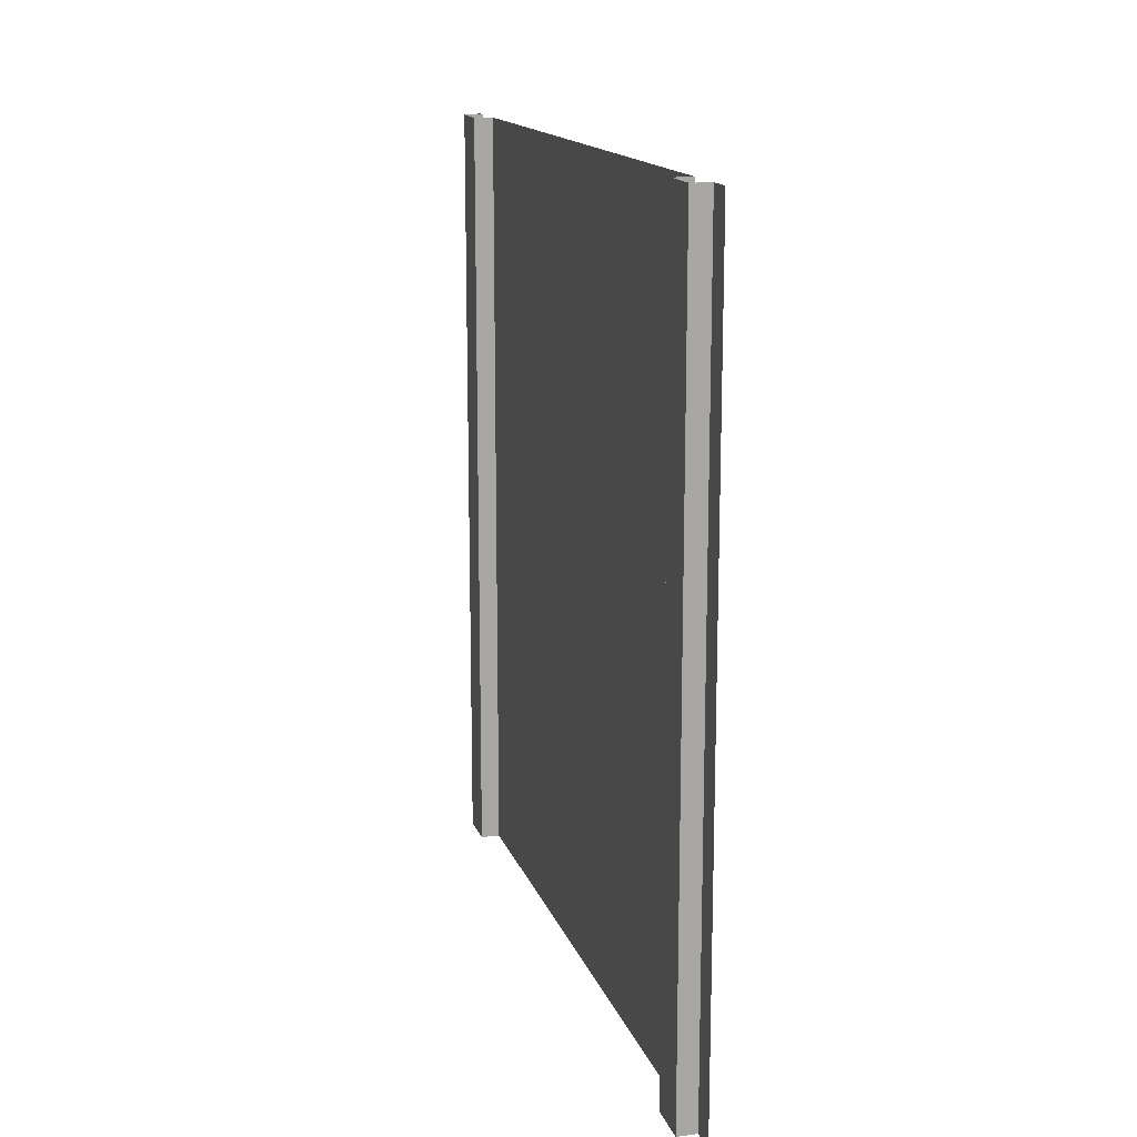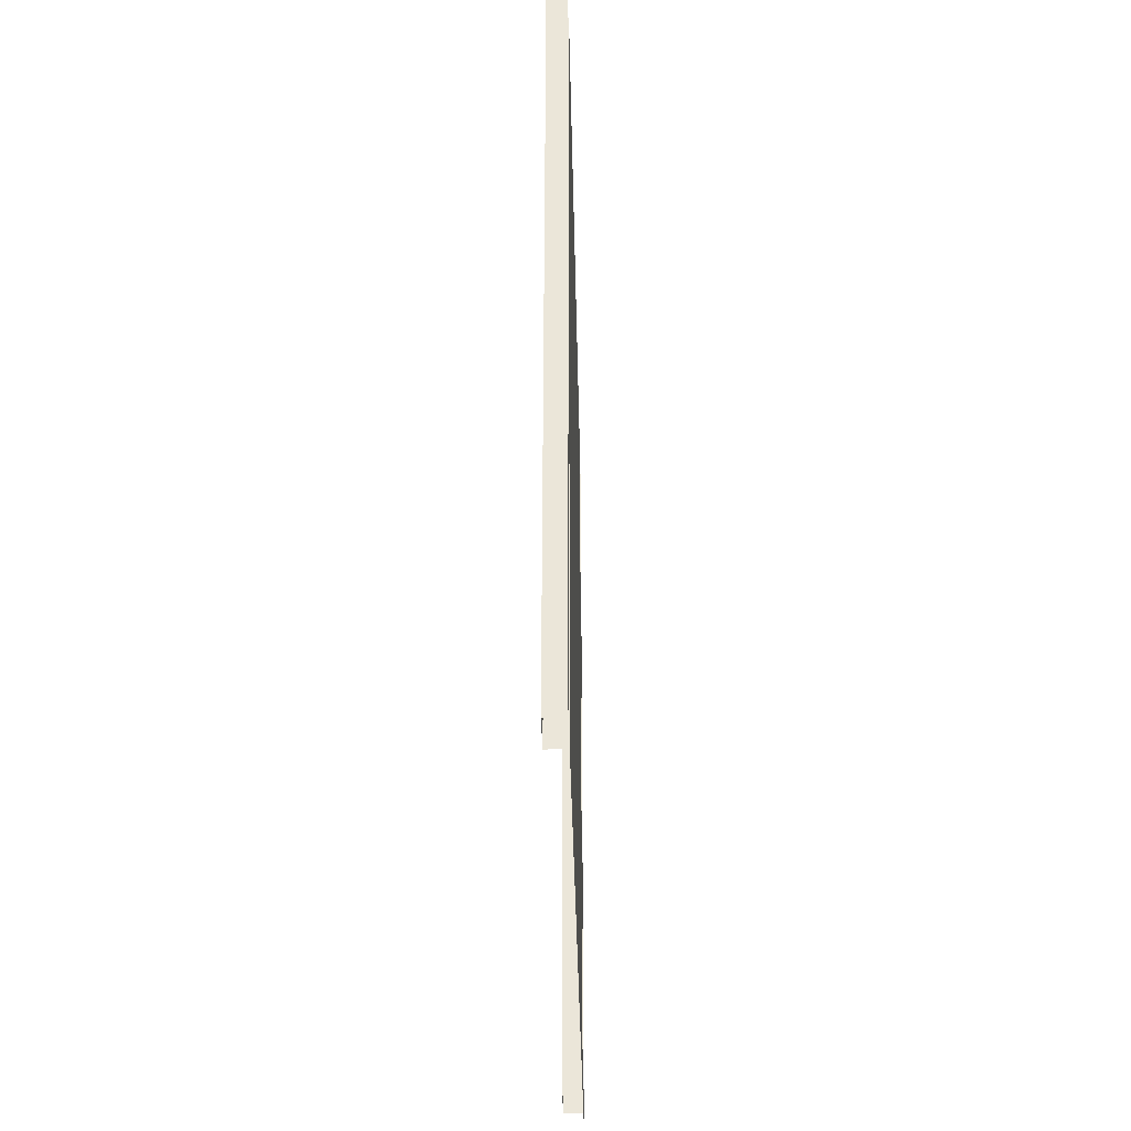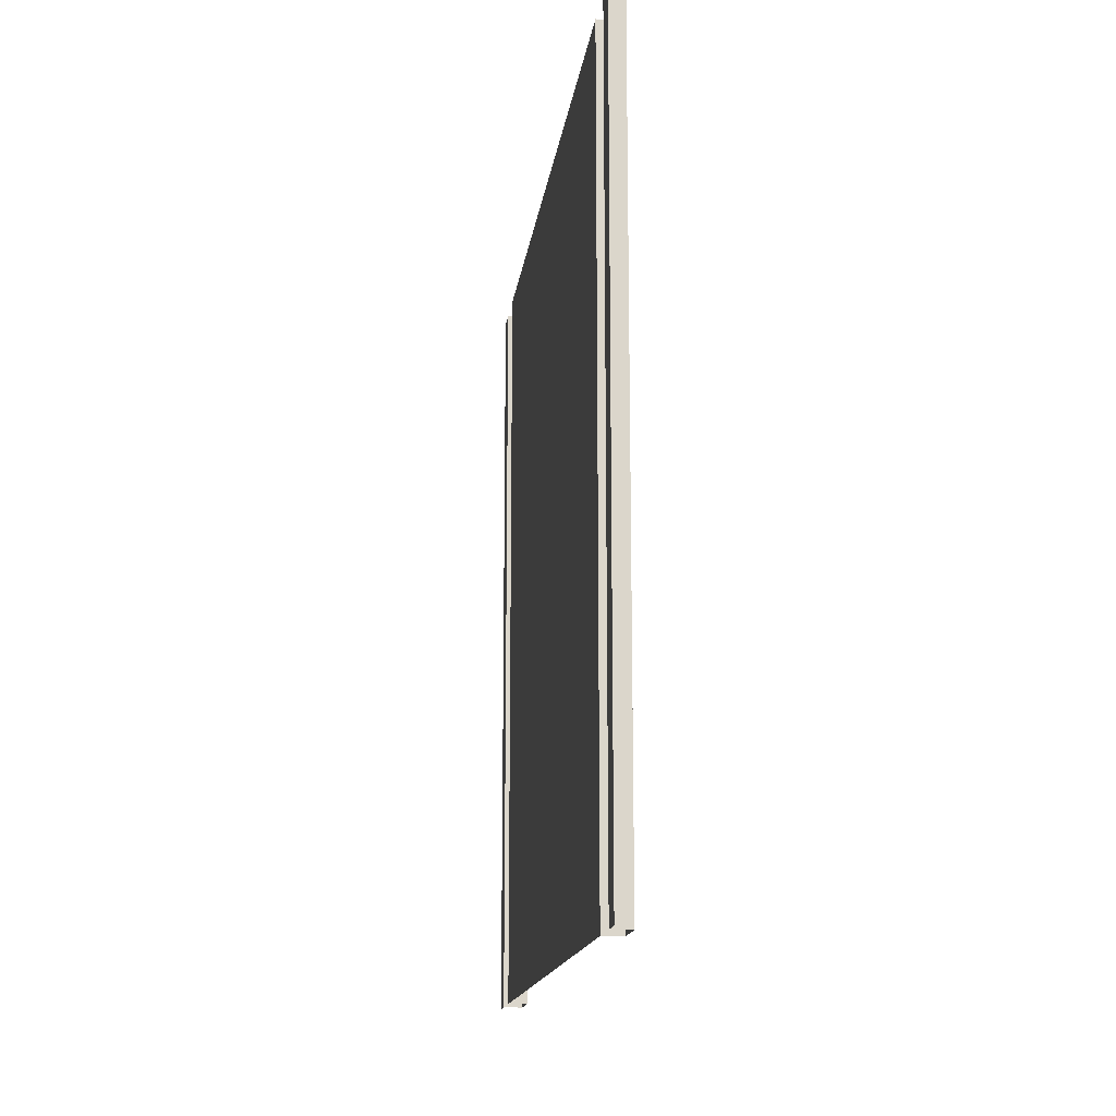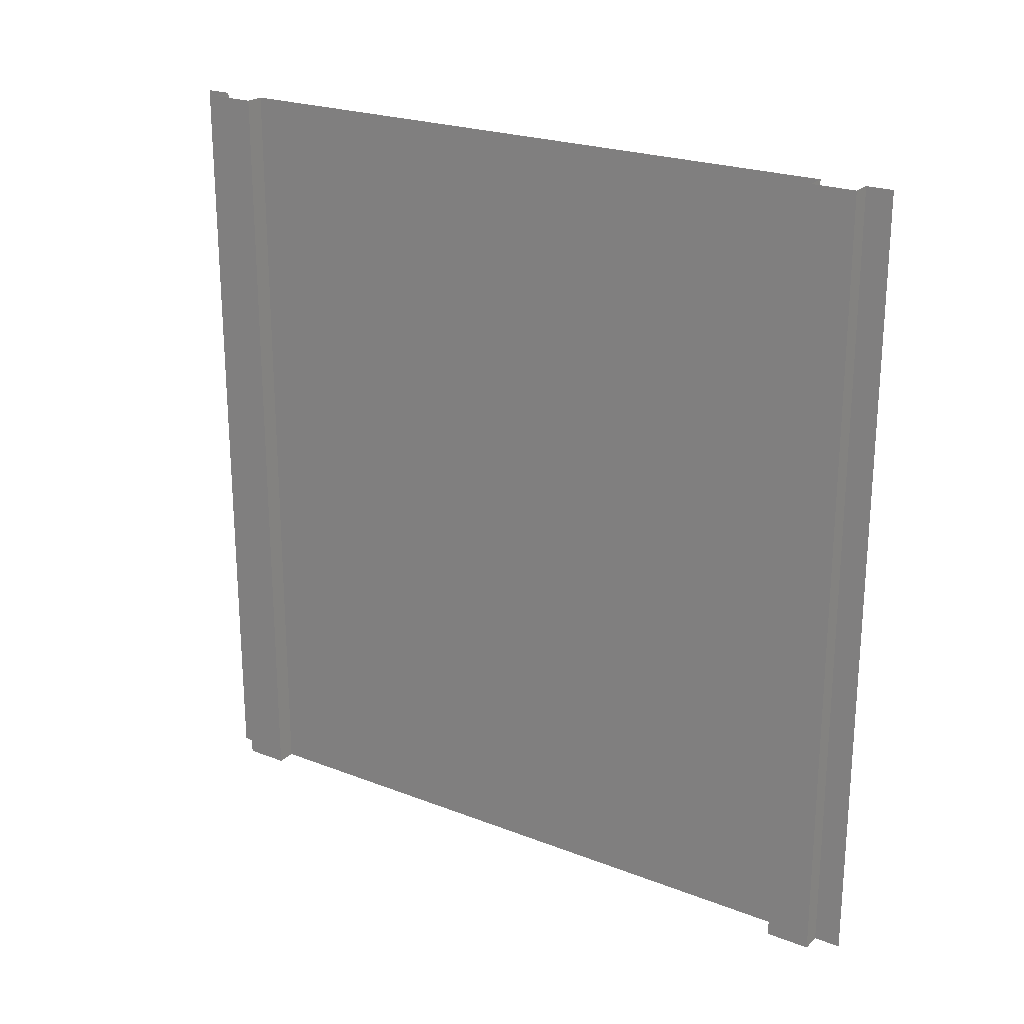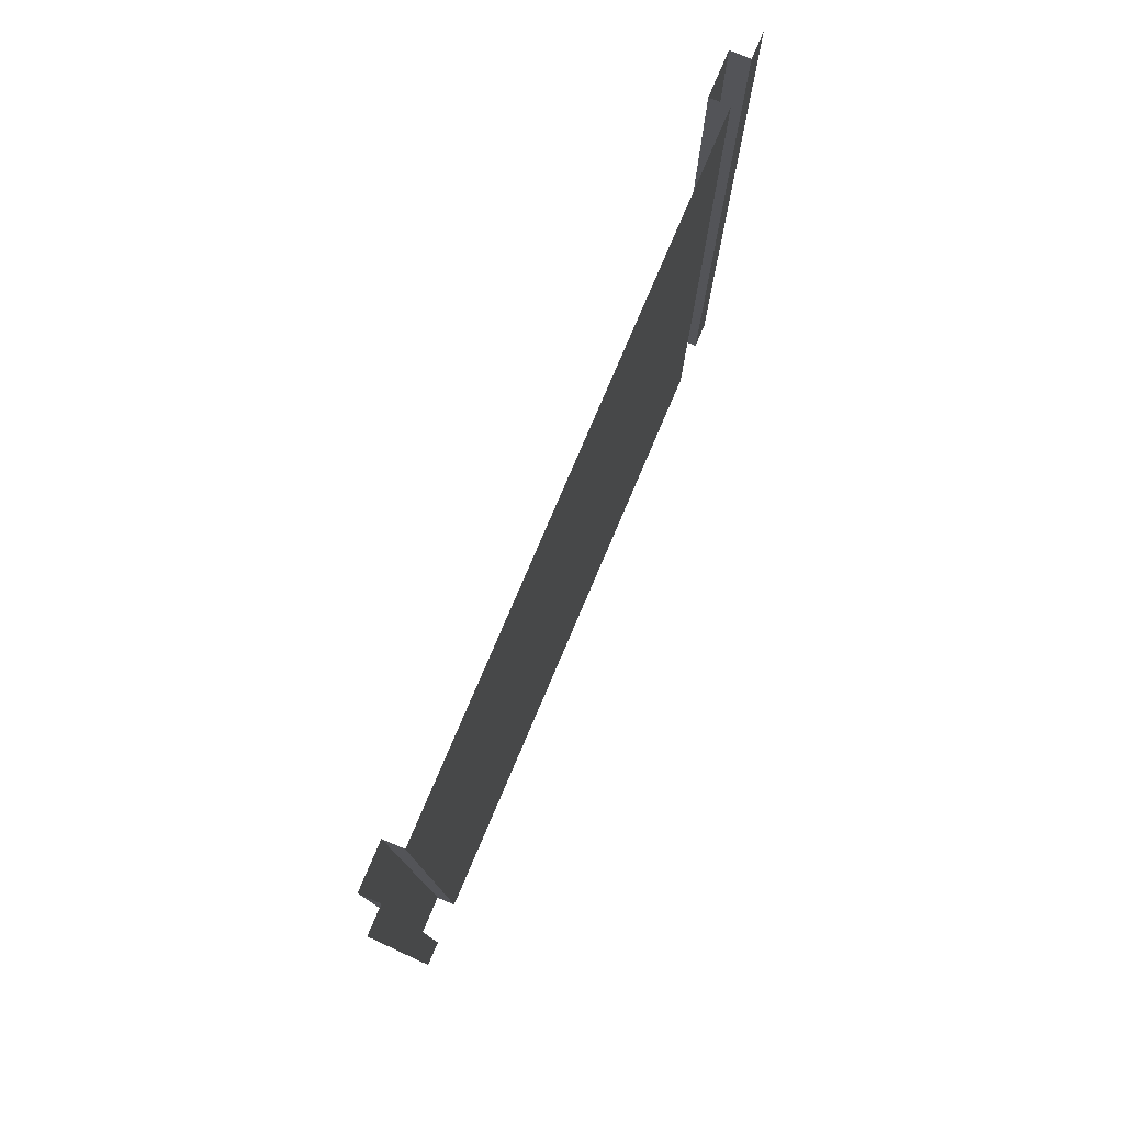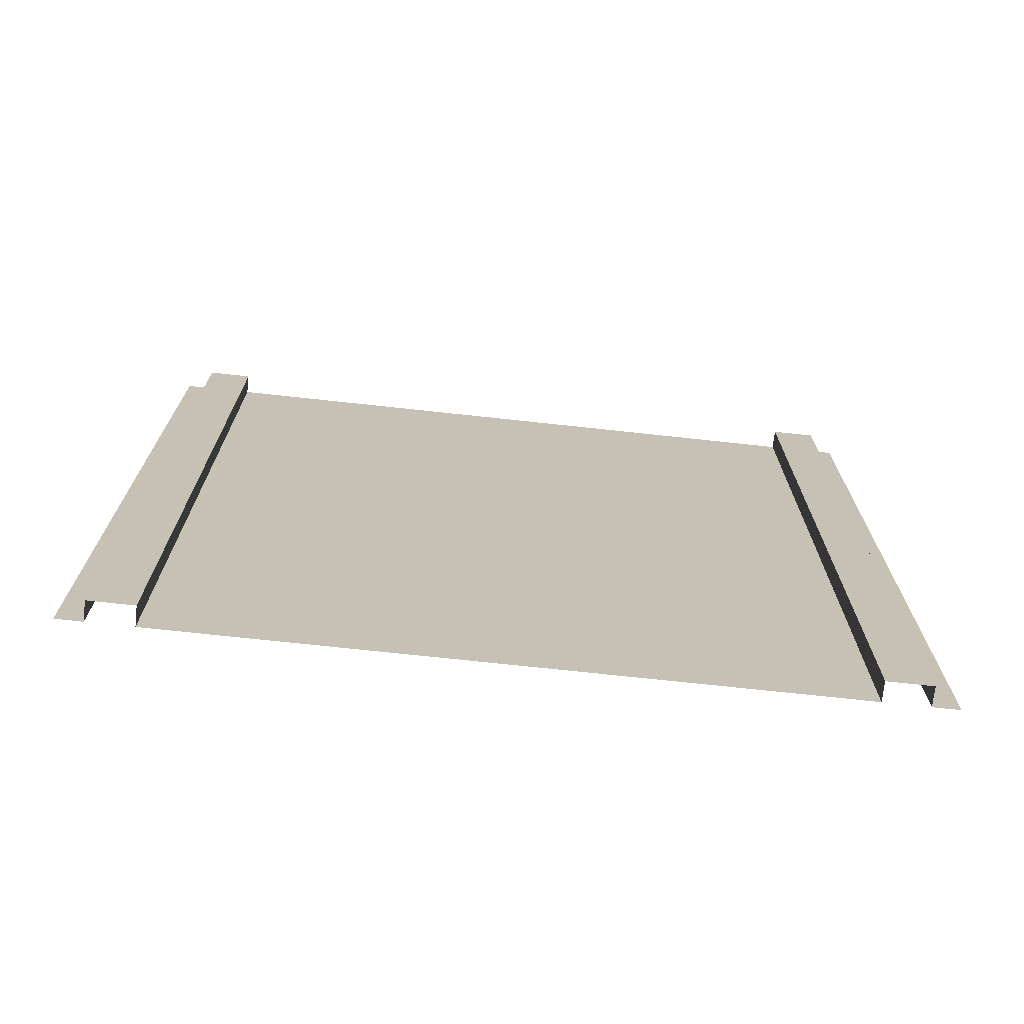
<metadata>
{"format":"obj","ext":"obj","renderer":"f3d","projection":"perspective","resolution":1024,"background":"white","views":[{"elev":15.2,"azim":-15.6,"up":"+Y"},{"elev":-35.4,"azim":1.2,"up":"+Y"},{"elev":-15.8,"azim":172.5,"up":"+Y"},{"elev":22.9,"azim":-56.5,"up":"+Y"},{"elev":78.4,"azim":23.1,"up":"+Y"},{"elev":-71.9,"azim":-96.2,"up":"+Y"}]}
</metadata>
<code>
o wall1_2x2_Cube
v -3 2 -1
v -3 0 -1
v -3 2 1
v -3 0 1
v -3 0 -0.9333
v -3 0 0.9333
v -3 2 -0.9333
v -3 2 0.9333
v -3 0 -0.8211
v -3 0 0.8211
v -3 2 -0.8211
v -3 2 0.8211
v -3.05 0 0.8211
v -3.05 0 0.9333
v -3.05 2 0.8211
v -3.05 2 0.9333
v -3.05 2 -0.9333
v -3.05 0 -0.9333
v -3.05 0 -0.8211
v -3.05 2 -0.8211
f 6 8 3 4
f 2 1 7 5
f 9 11 12 10
f 13 15 16 14
f 18 17 20 19
f 5 7 17 18
f 10 12 15 13
f 8 6 14 16
f 11 9 19 20

</code>
